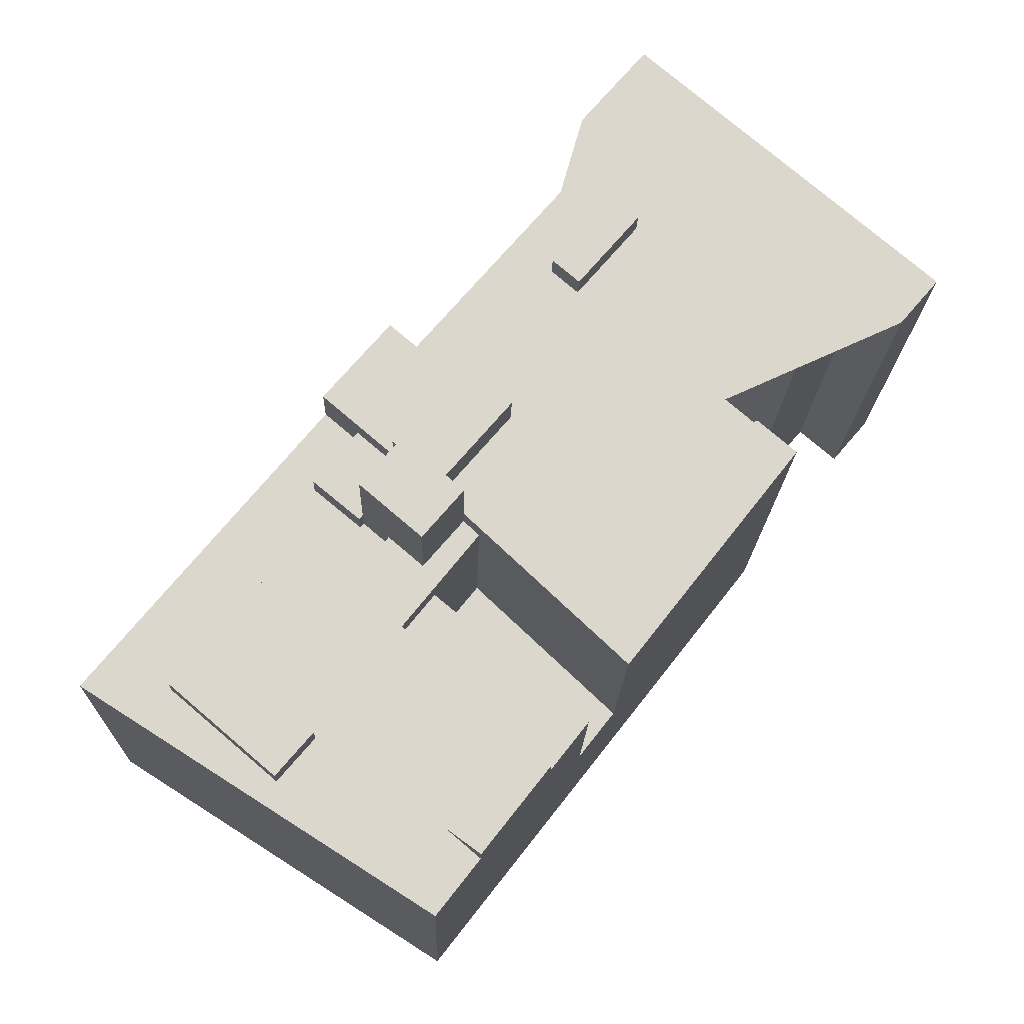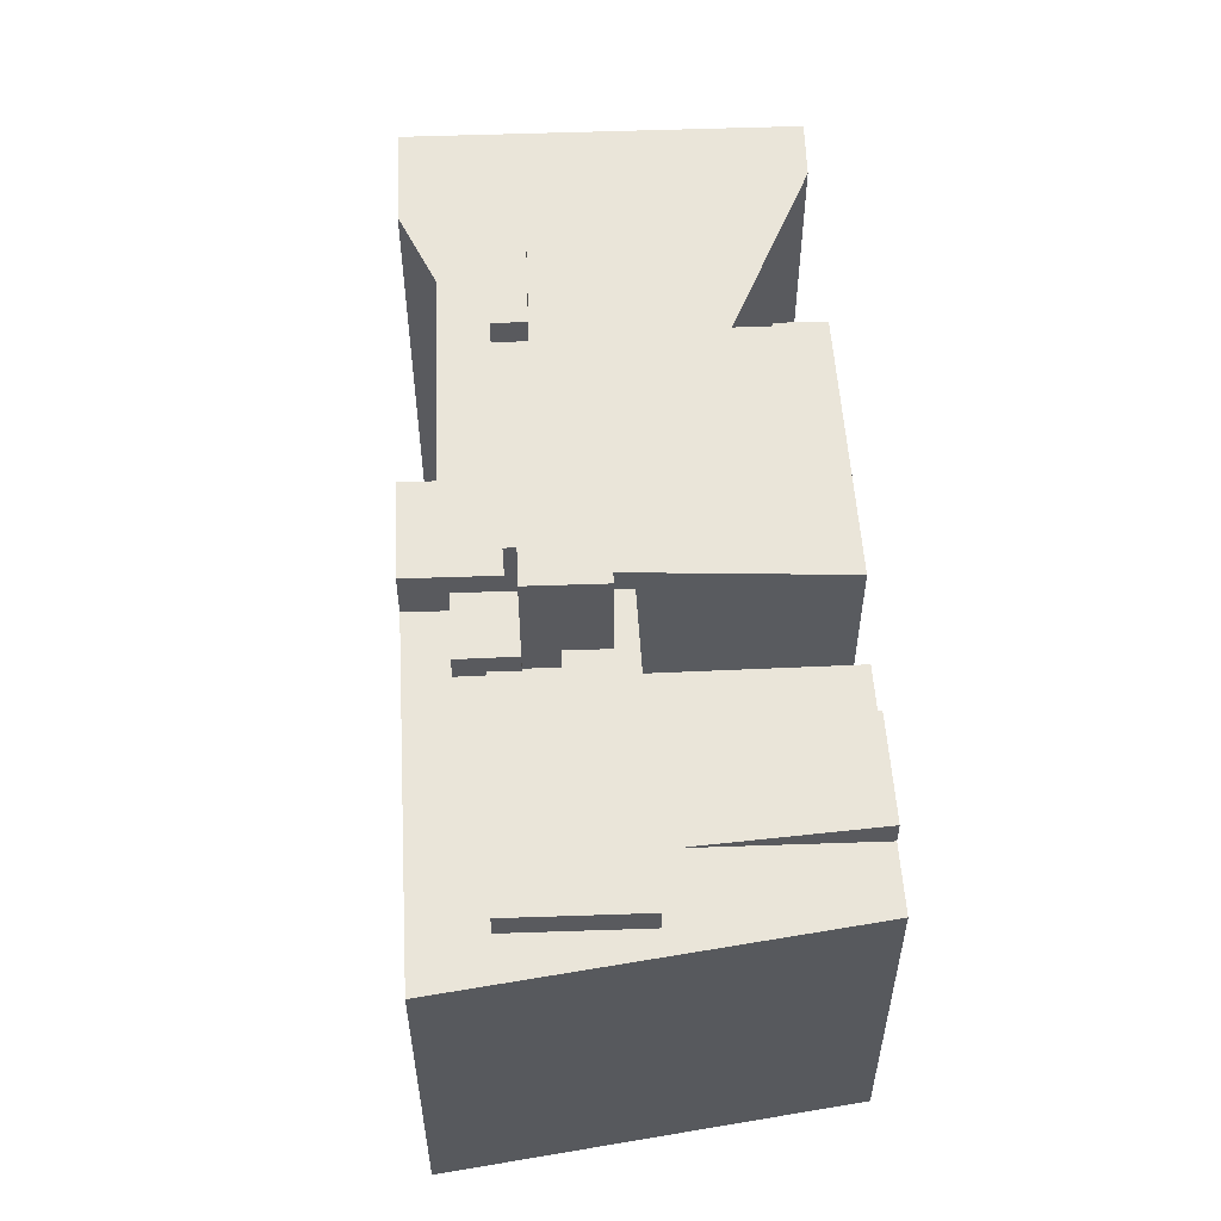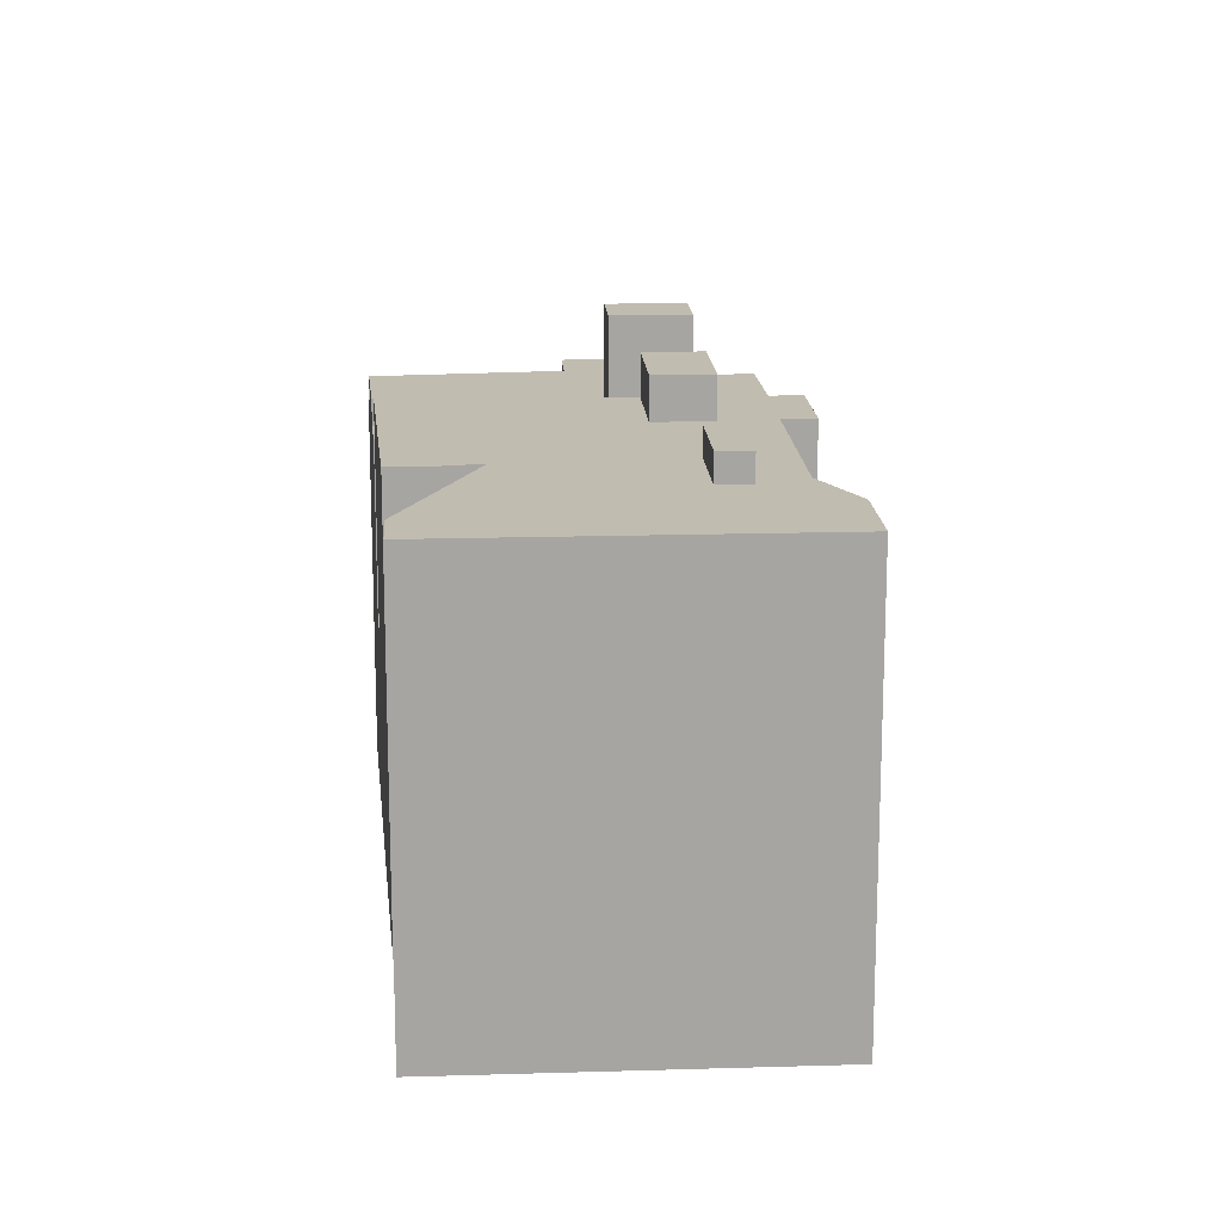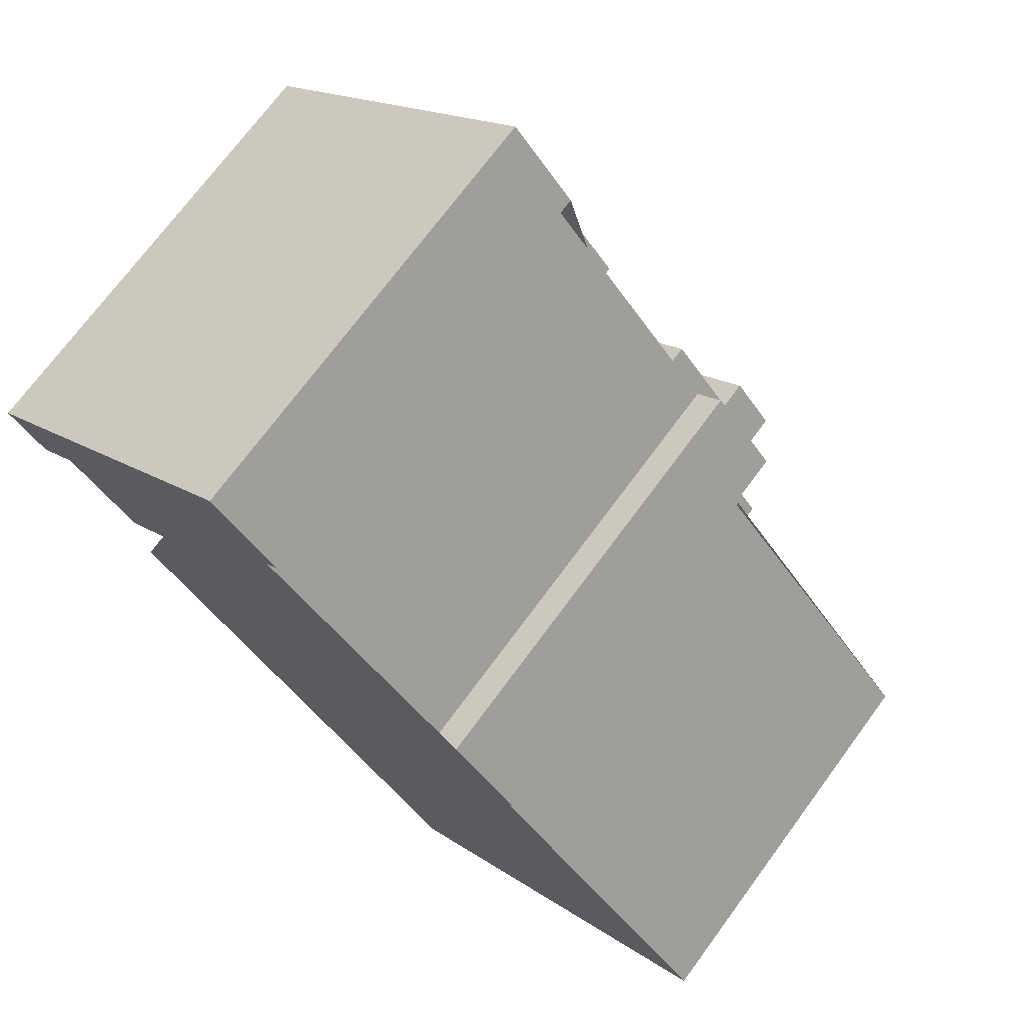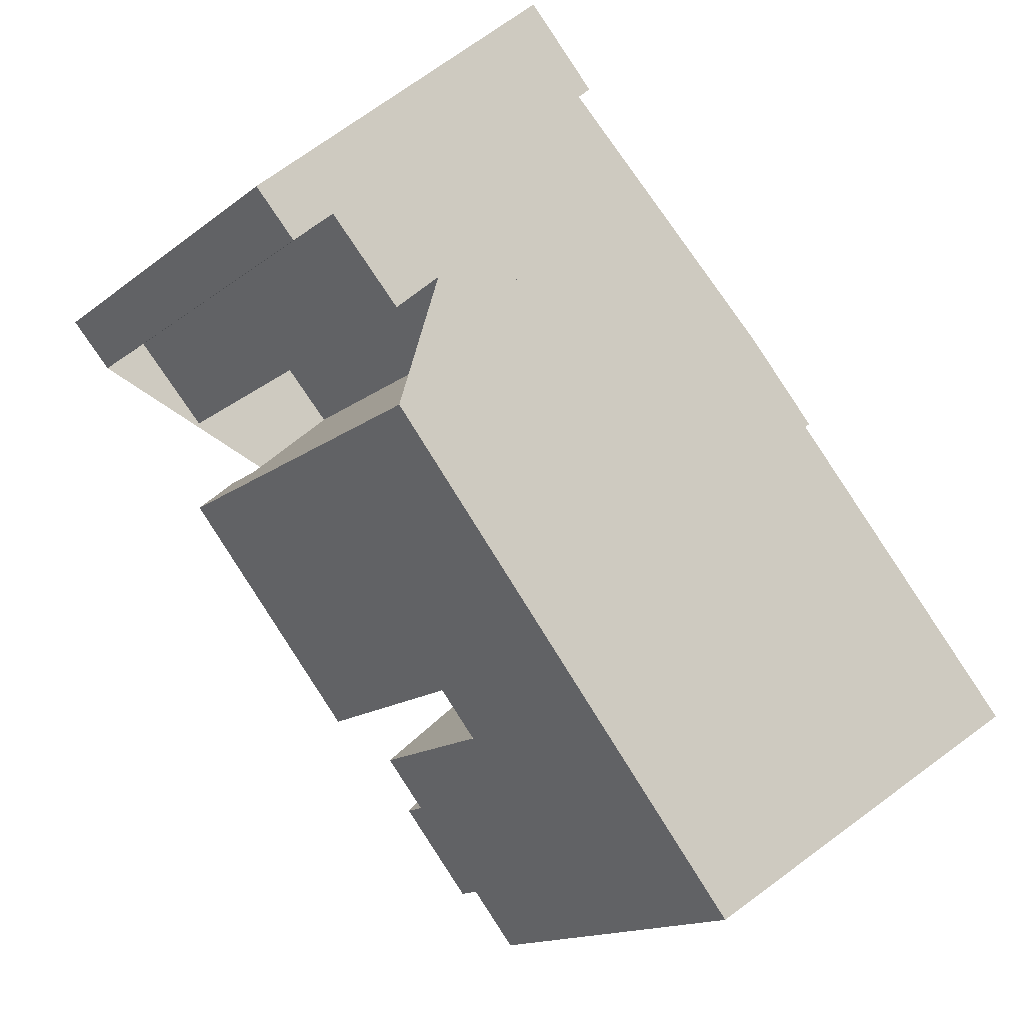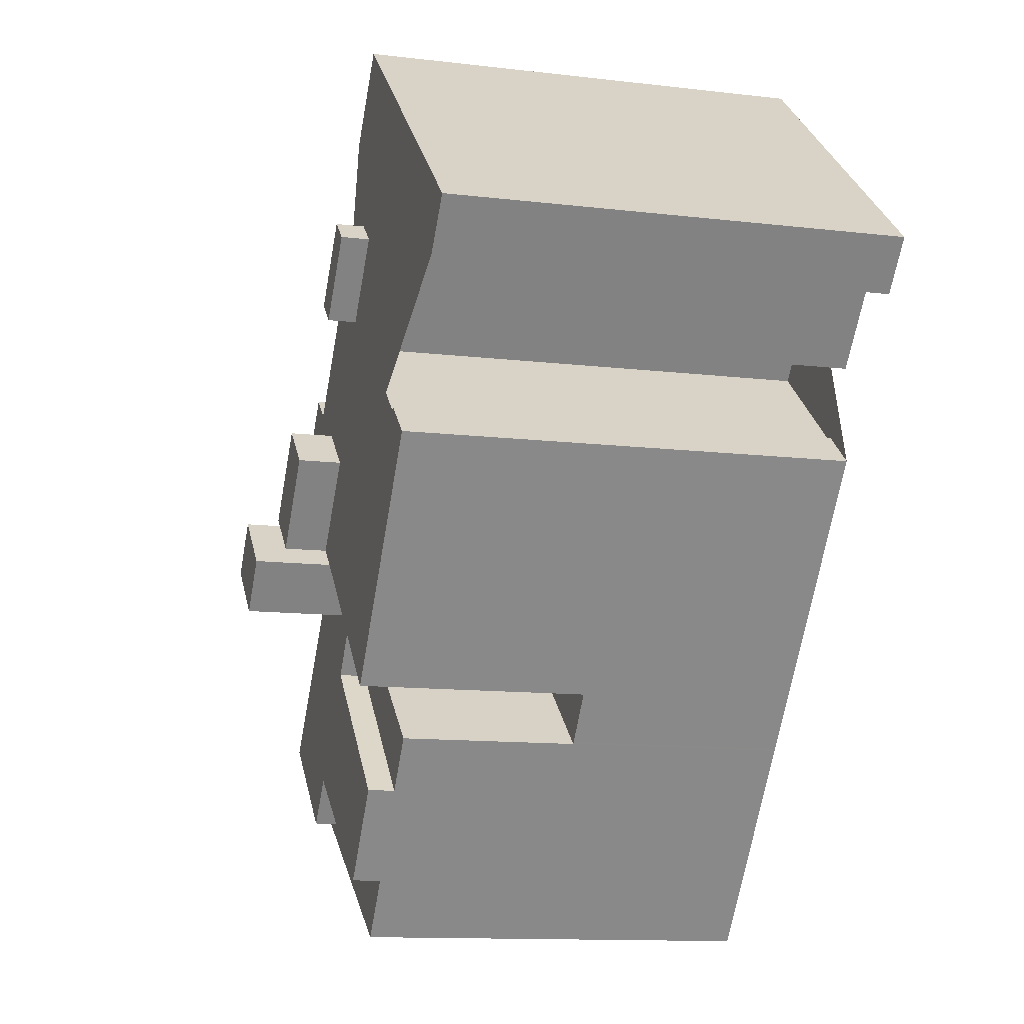
<metadata>
{"format":"obj","ext":"obj","renderer":"f3d","projection":"perspective","resolution":1024,"background":"white","views":[{"elev":-16.6,"azim":178.6,"up":"+Z"},{"elev":58.0,"azim":137.4,"up":"+Y"},{"elev":16.5,"azim":-44.1,"up":"+Y"},{"elev":72.1,"azim":36.4,"up":"+Z"},{"elev":-14.1,"azim":-30.9,"up":"+Z"},{"elev":-12.2,"azim":-105.8,"up":"+Z"}]}
</metadata>
<code>
v 230.3 -261.5 51.57
v 229.1 -261.5 50.48
v 227.6 -261.5 49.2
v 223.7 -261.5 45.88
v 207.8 -261.5 32.31
v 210.8 -261.5 28.89
v 213.8 -261.5 31.46
v 218.9 -261.5 25.44
v 226.6 -261.5 31.97
v 230.4 -261.5 27.48
v 222.3 -261.5 20.58
v 222.1 -261.5 20.81
v 219.2 -261.5 18.31
v 220.8 -261.5 16.29
v 232.2 -261.5 1.732
v 234.9 -261.5 -1.618
v 235 -261.5 -1.771
v 237.9 -261.5 -5.489
v 243.1 -261.5 -12.06
v 246.4 -261.5 -16.29
v 267.1 -261.5 -3.043
v 273.2 -261.5 0.801
v 255 -261.5 21.97
v 255.4 -261.5 22.27
v 255.2 -261.5 22.46
v 250.2 -261.5 28.31
v 248.2 -261.5 26.57
v 233.8 -261.5 43.39
v 233.2 -261.5 44
v 235.3 -261.5 45.77
v 237.8 -225 32.88
v 233.2 -225 38.25
v 231.2 -225 36.53
v 235.8 -225 31.16
v 249.1 -223.9 17.2
v 249.8 -223.9 17.83
v 244.5 -223.9 24
v 240.9 -223.9 20.93
v 246.2 -223.9 14.76
v 255.9 -229.1 16.29
v 252.6 -229.1 20.25
v 249.8 -229.1 17.83
v 249.1 -229.1 17.2
v 252.1 -229.1 13.65
v 252.4 -229.1 13.34
v 250.1 -221.2 11.94
v 252.1 -221.2 13.65
v 249.1 -221.2 17.2
v 246.2 -221.2 14.76
v 244.5 -221.2 13.26
v 247.5 -221.2 9.703
v 243.3 -227.2 12.14
v 244.5 -227.2 13.26
v 246.2 -227.2 14.76
v 240.9 -227.2 20.93
v 244.5 -227.2 24
v 249.8 -227.2 17.83
v 252.6 -227.2 20.25
v 255.2 -227.2 22.46
v 250.2 -227.2 28.31
v 248.2 -227.2 26.57
v 233.8 -227.2 43.39
v 233.2 -227.2 44
v 235.3 -227.2 45.77
v 230.3 -227.2 51.57
v 229.1 -227.2 50.48
v 227.6 -227.2 49.2
v 223.7 -227.2 45.88
v 207.8 -227.2 32.31
v 210.8 -227.2 28.89
v 213.8 -227.2 31.46
v 218.9 -227.2 25.44
v 226.6 -227.2 31.97
v 230.4 -227.2 27.48
v 222.3 -227.2 20.58
v 222.1 -227.2 20.81
v 219.2 -227.2 18.31
v 220.8 -227.2 16.29
v 232.2 -227.2 1.732
v 231.2 -227.2 36.53
v 235.8 -227.2 31.16
v 237.8 -227.2 32.88
v 233.2 -227.2 38.25
v 246.6 -244.8 7.992
v 243.3 -244.8 12.14
v 232.2 -244.8 1.732
v 234.9 -244.8 -1.618
v 235 -244.8 -1.771
v 249 -231.2 5.002
v 246.6 -231.2 7.992
v 235 -231.2 -1.771
v 237.9 -231.2 -5.489
v 255.1 -229.2 -1.771
v 255.9 -229.2 -2.706
v 255.4 -229.2 -3.081
v 258.2 -229.2 -6.364
v 266.3 -229.2 0.539
v 254.8 -229.2 14
v 251.1 -229.2 10.83
v 250.1 -229.2 11.94
v 247.5 -229.2 9.703
v 244.5 -229.2 13.26
v 243.3 -229.2 12.14
v 246.6 -229.2 7.992
v 249 -229.2 5.002
v 237.9 -229.2 -5.489
v 243.1 -229.2 -12.06
v 267.1 -231.3 -3.043
v 273.2 -231.3 0.801
v 255 -231.3 21.97
v 255.4 -231.3 22.27
v 255.2 -231.3 22.46
v 252.6 -231.3 20.25
v 255.9 -231.3 16.29
v 252.4 -231.3 13.34
v 252.1 -231.3 13.65
v 250.1 -231.3 11.94
v 251.1 -231.3 10.83
v 254.8 -231.3 14
v 266.3 -231.3 0.539
v 258.2 -231.3 -6.364
v 255.4 -231.3 -3.081
v 255.9 -231.3 -2.706
v 255.1 -231.3 -1.771
v 243.1 -231.3 -12.06
v 246.4 -231.3 -16.29
g CityEngineShapeMaterial_512
f 2 1 30 29 28 27 26 25 24 23 22 21 20 19 18 17 16 15 14 13 12 11 10 9 8 7 6 5 4 3
f 32 31 34 33
f 36 35 39 38 37
f 41 40 45 44 43 42
f 47 46 51 50 49 48
f 53 52 79 78 77 76 75 74 73 72 71 70 69 68 67 66 65 64 63 62 61 60 59 58 57 56 55 54
f 81 80 83 82
f 85 84 88 87 86
f 90 89 92 91
f 94 93 107 106 105 104 103 102 101 100 99 98 97 96 95
f 109 108 126 125 124 123 122 121 120 119 118 117 116 115 114 113 112 111 110
f 125 124 93 107
f 94 123 124 93
f 95 122 123 94
f 96 121 122 95
f 121 120 97 96
f 120 119 98 97
f 99 118 119 98
f 118 117 100 99
f 117 116 47 46
f 45 115 116 44
f 115 114 40 45
f 114 113 41 40
f 113 112 59 58
f 103 102 53 52
f 51 101 102 50
f 101 100 46 51
f 106 92 89 105
f 105 89 90 104
f 91 88 84 90
f 86 85 52 79
f 104 84 85 103
f 80 81 34 33
f 81 82 31 34
f 82 83 32 31
f 83 80 33 32
f 57 56 37 36
f 38 55 56 37
f 39 54 55 38
f 50 53 54 49
f 44 43 48 47
f 43 42 36 35
f 42 41 58 57
f 49 39 35 48
f 1 30 64 65
f 30 29 63 64
f 29 28 62 63
f 28 27 61 62
f 27 26 60 61
f 26 25 59 60
f 25 24 111 112
f 24 23 110 111
f 23 22 109 110
f 22 21 108 109
f 21 20 126 108
f 20 19 125 126
f 19 18 106 107
f 18 17 91 92
f 17 16 87 88
f 16 15 86 87
f 15 14 78 79
f 14 13 77 78
f 13 12 76 77
f 12 11 75 76
f 11 10 74 75
f 10 9 73 74
f 9 8 72 73
f 8 7 71 72
f 7 6 70 71
f 6 5 69 70
f 5 4 68 69
f 4 3 67 68
f 3 2 66 67
f 2 1 65 66

</code>
